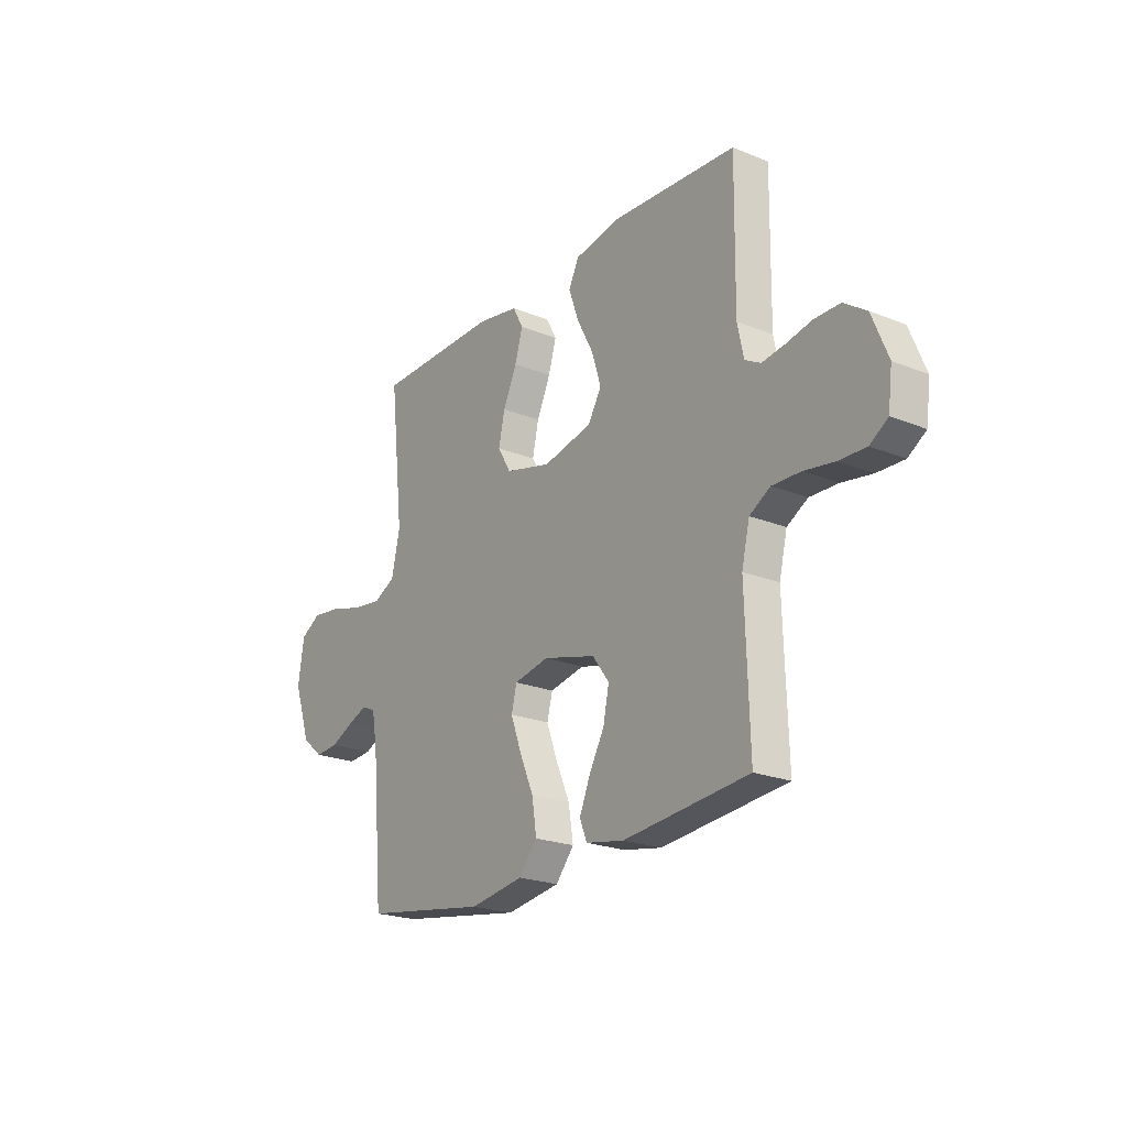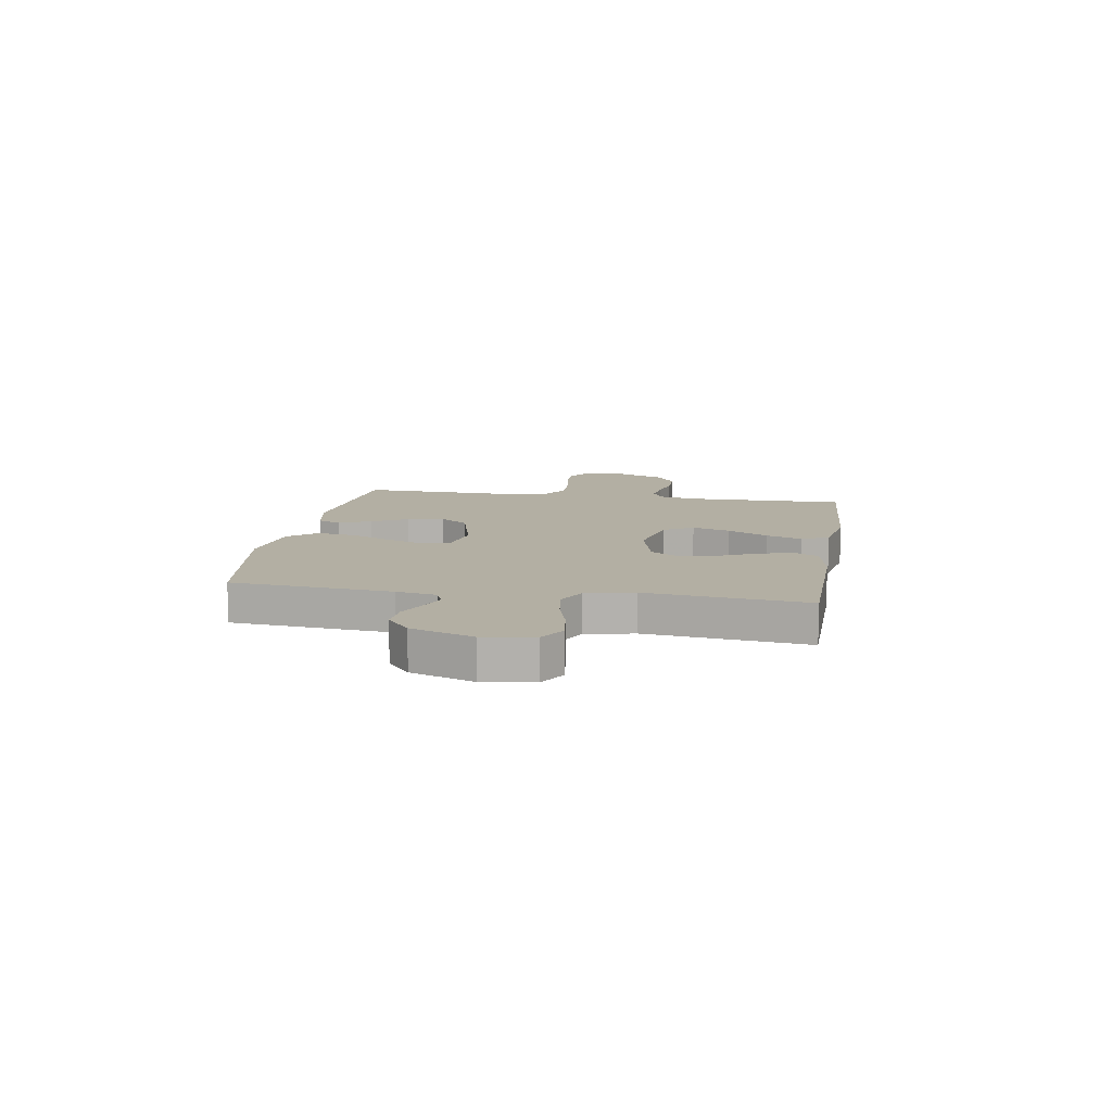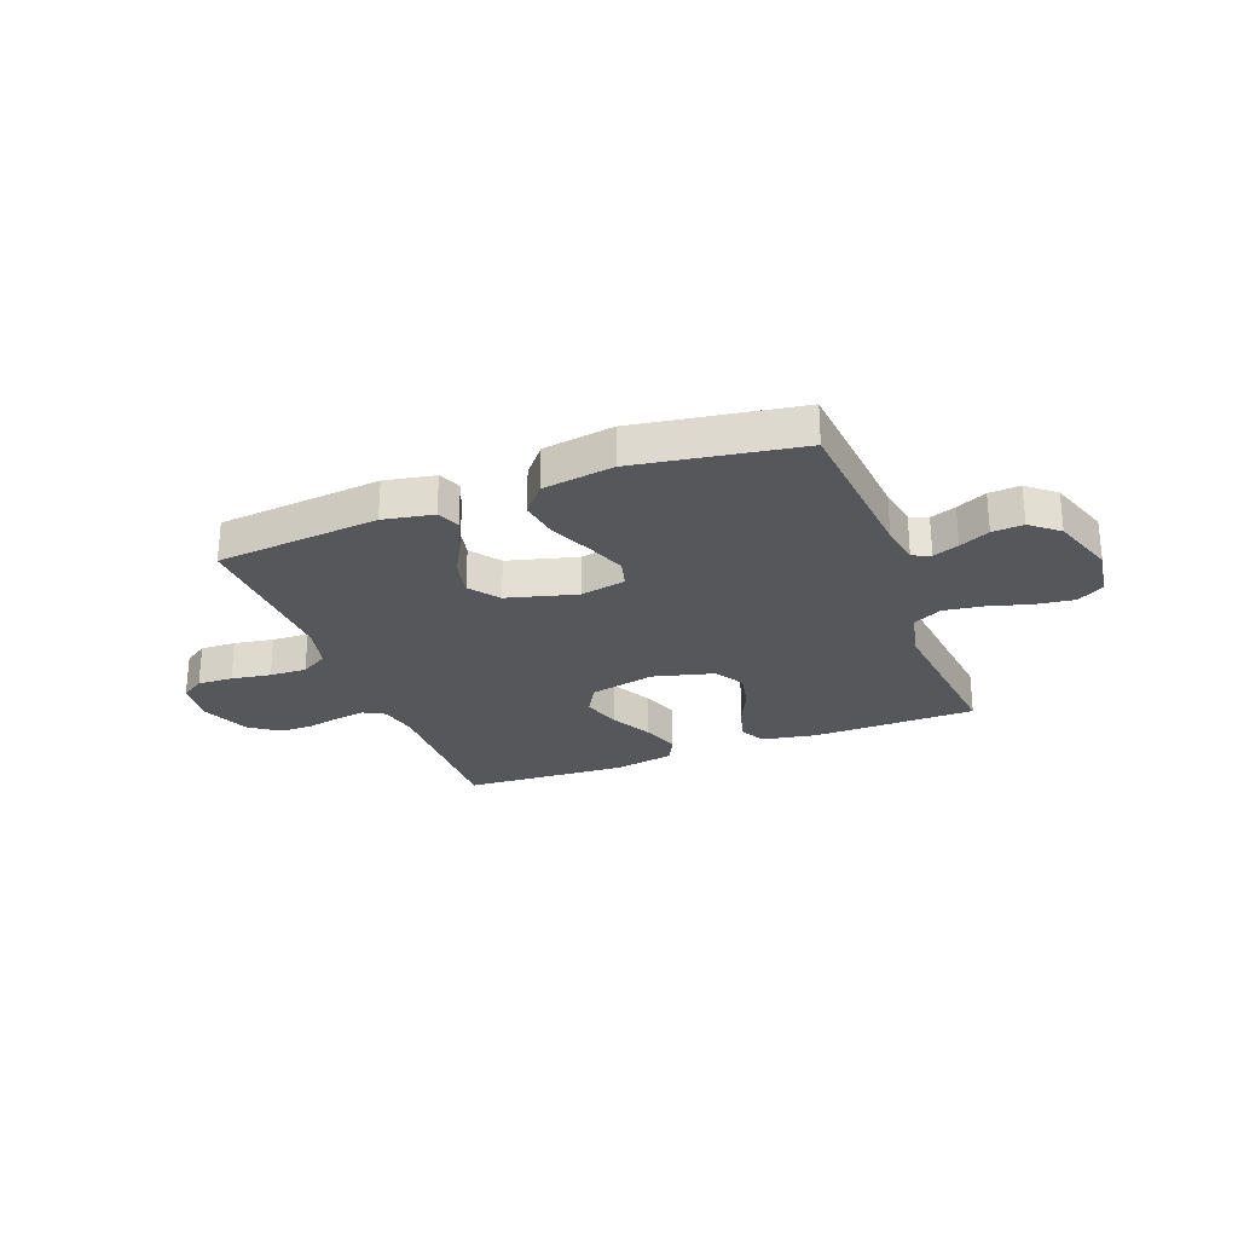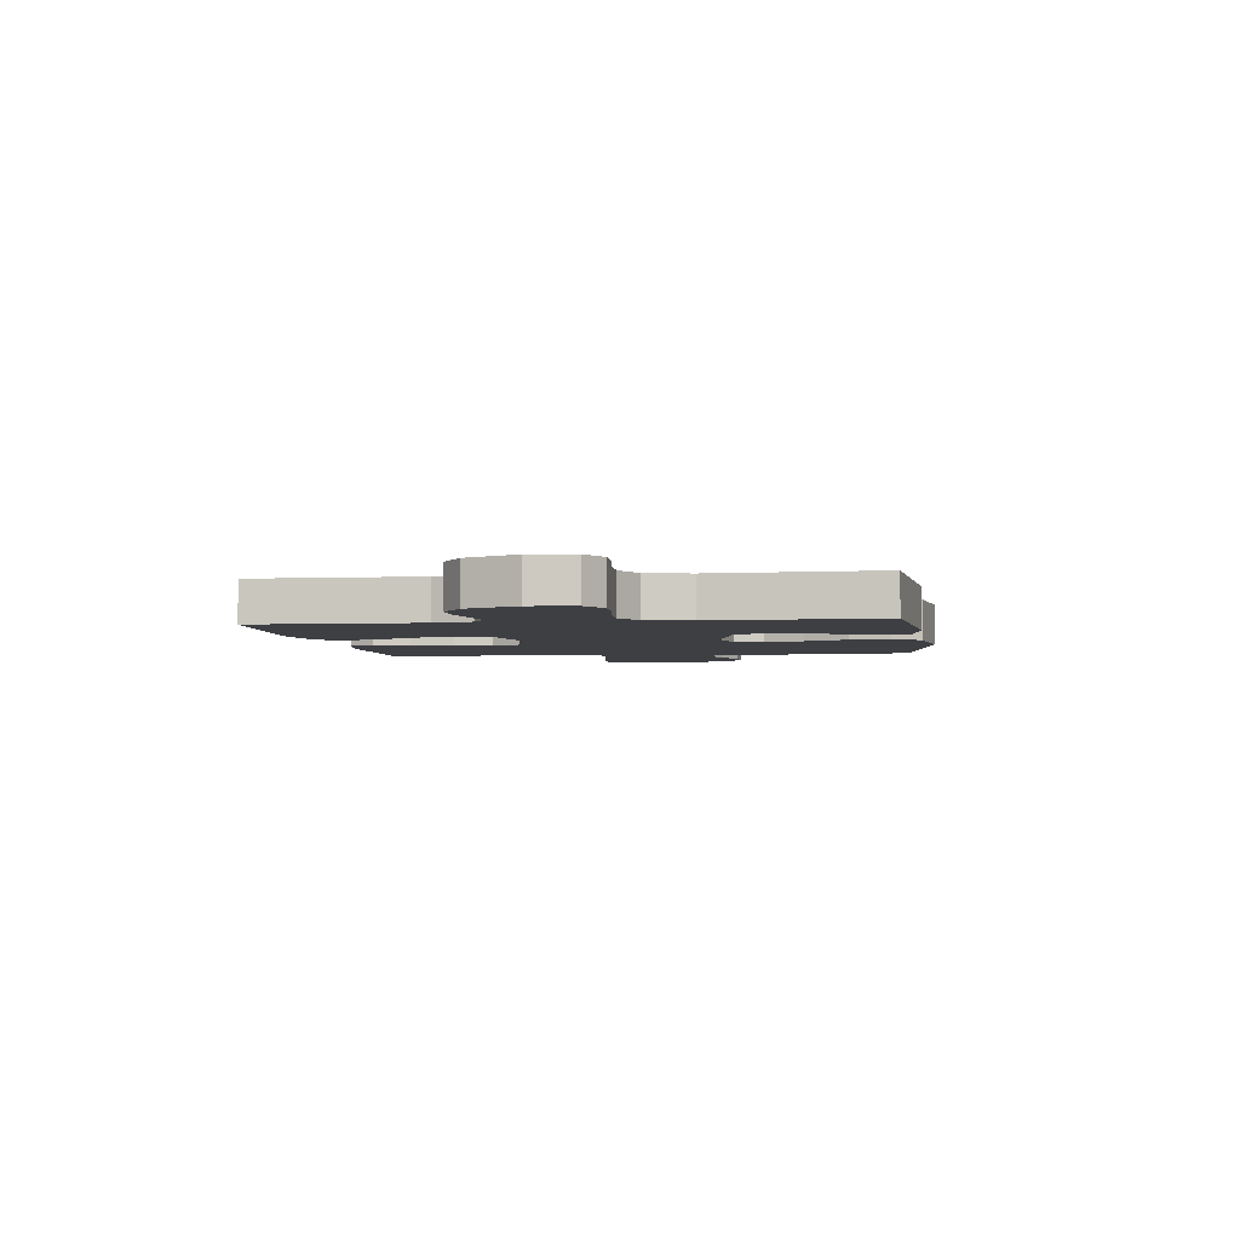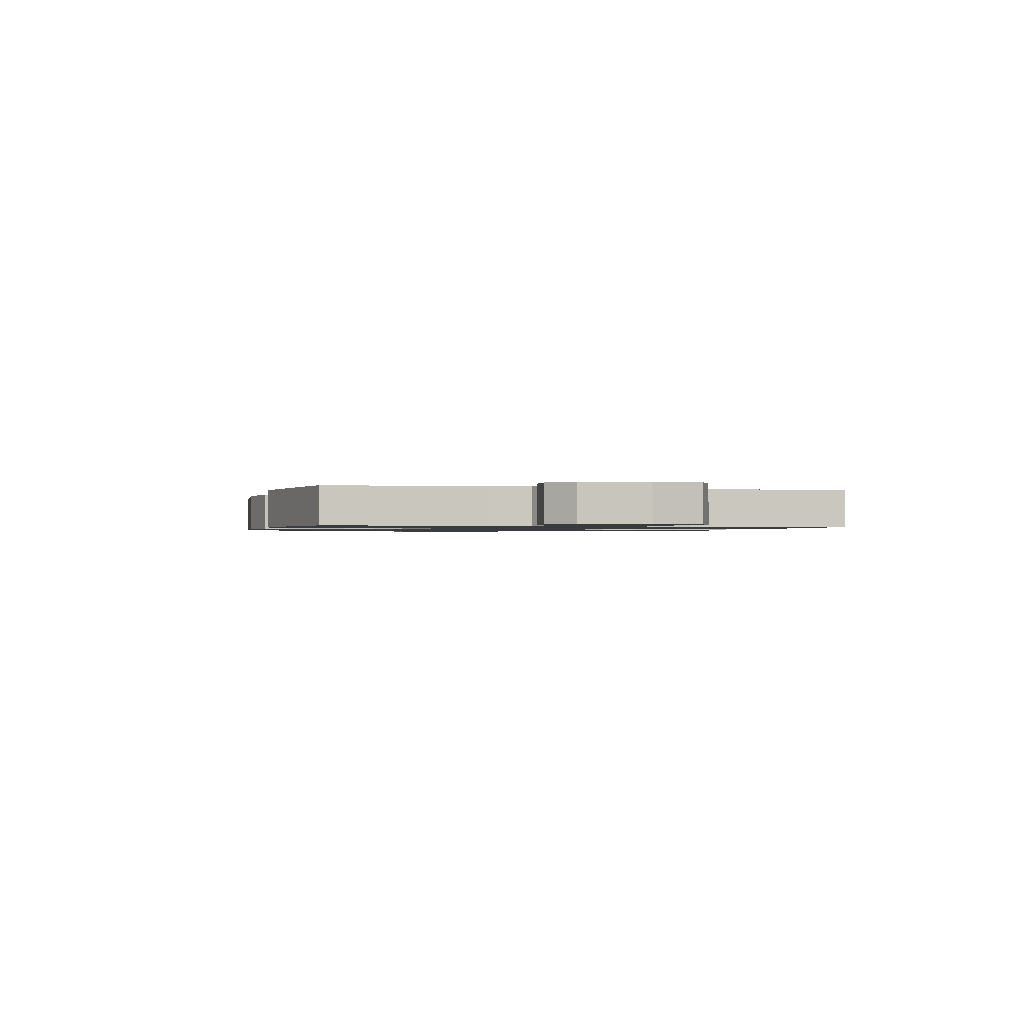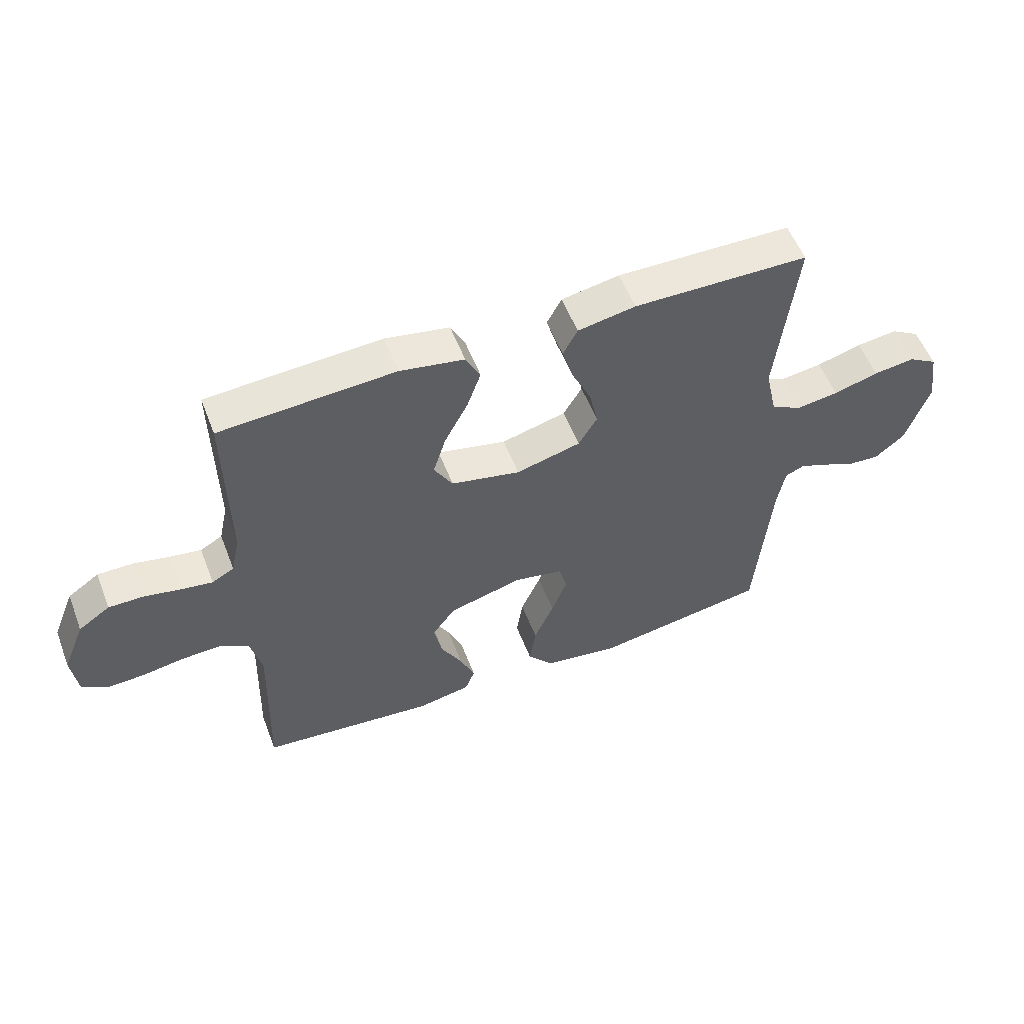
<metadata>
{"format":"obj","ext":"obj","renderer":"f3d","projection":"perspective","resolution":1024,"background":"white","views":[{"elev":-22.1,"azim":54.9,"up":"+Z"},{"elev":11.1,"azim":-80.6,"up":"+Y"},{"elev":-26.8,"azim":-159.2,"up":"+Y"},{"elev":-3.8,"azim":98.2,"up":"+Y"},{"elev":-1.1,"azim":-105.3,"up":"+Y"},{"elev":55.1,"azim":159.0,"up":"+Z"}]}
</metadata>
<code>
v 0.5 0.07 -0.5
v 0.2 0.07 -0.529
v 0.108 0.07 -0.512
v 0.091 0.07 -0.469
v 0.116 0.07 -0.409
v 0.153 0.07 -0.341
v 0.167 0.07 -0.274
v 0.127 0.07 -0.22
v 0 0.07 -0.186
v -0.084 0.07 -0.203
v -0.097 0.07 -0.254
v -0.071 0.07 -0.325
v -0.037 0.07 -0.403
v -0.026 0.07 -0.475
v -0.07 0.07 -0.528
v -0.2 0.07 -0.548
v -0.5 0.07 -0.5
v -0.526 0.07 -0.2
v -0.539 0.07 -0.125
v -0.572 0.07 -0.111
v -0.619 0.07 -0.129
v -0.674 0.07 -0.155
v -0.731 0.07 -0.159
v -0.782 0.07 -0.117
v -0.822 0.07 0
v -0.808 0.07 0.094
v -0.759 0.07 0.123
v -0.689 0.07 0.114
v -0.612 0.07 0.092
v -0.54 0.07 0.082
v -0.487 0.07 0.109
v -0.467 0.07 0.2
v -0.5 0.07 0.5
v -0.2 0.07 0.504
v -0.101 0.07 0.486
v -0.076 0.07 0.439
v -0.095 0.07 0.375
v -0.128 0.07 0.303
v -0.143 0.07 0.235
v -0.111 0.07 0.181
v 0 0.07 0.152
v 0.119 0.07 0.178
v 0.151 0.07 0.233
v 0.129 0.07 0.304
v 0.089 0.07 0.38
v 0.065 0.07 0.448
v 0.09 0.07 0.498
v 0.2 0.07 0.518
v 0.5 0.07 0.5
v 0.496 0.07 0.2
v 0.511 0.07 0.13
v 0.549 0.07 0.109
v 0.603 0.07 0.117
v 0.665 0.07 0.13
v 0.726 0.07 0.13
v 0.78 0.07 0.093
v 0.818 0.07 0
v 0.808 0.07 -0.079
v 0.765 0.07 -0.107
v 0.7 0.07 -0.105
v 0.628 0.07 -0.093
v 0.56 0.07 -0.091
v 0.51 0.07 -0.12
v 0.491 0.07 -0.2
v 0.5 0 -0.5
v 0.2 0 -0.529
v 0.108 0 -0.512
v 0.091 0 -0.469
v 0.116 0 -0.409
v 0.153 0 -0.341
v 0.167 0 -0.274
v 0.127 0 -0.22
v 0 0 -0.186
v -0.084 0 -0.203
v -0.097 0 -0.254
v -0.071 0 -0.325
v -0.037 0 -0.403
v -0.026 0 -0.475
v -0.07 0 -0.528
v -0.2 0 -0.548
v -0.5 0 -0.5
v -0.526 0 -0.2
v -0.539 0 -0.125
v -0.572 0 -0.111
v -0.619 0 -0.129
v -0.674 0 -0.155
v -0.731 0 -0.159
v -0.782 0 -0.117
v -0.822 0 0
v -0.808 0 0.094
v -0.759 0 0.123
v -0.689 0 0.114
v -0.612 0 0.092
v -0.54 0 0.082
v -0.487 0 0.109
v -0.467 0 0.2
v -0.5 0 0.5
v -0.2 0 0.504
v -0.101 0 0.486
v -0.076 0 0.439
v -0.095 0 0.375
v -0.128 0 0.303
v -0.143 0 0.235
v -0.111 0 0.181
v 0 0 0.152
v 0.119 0 0.178
v 0.151 0 0.233
v 0.129 0 0.304
v 0.089 0 0.38
v 0.065 0 0.448
v 0.09 0 0.498
v 0.2 0 0.518
v 0.5 0 0.5
v 0.496 0 0.2
v 0.511 0 0.13
v 0.549 0 0.109
v 0.603 0 0.117
v 0.665 0 0.13
v 0.726 0 0.13
v 0.78 0 0.093
v 0.818 0 0
v 0.808 0 -0.079
v 0.765 0 -0.107
v 0.7 0 -0.105
v 0.628 0 -0.093
v 0.56 0 -0.091
v 0.51 0 -0.12
v 0.491 0 -0.2
f 58 59 60 61
f 58 61 62
f 57 58 62
f 56 57 62
f 53 54 55 56
f 52 53 56 62
f 51 52 62 63
f 47 48 49 50
f 44 45 46 47
f 43 44 47 50
f 42 43 50 51
f 35 36 37 38
f 35 38 39
f 32 33 34 35
f 31 32 35 39
f 30 31 39 40
f 26 27 28 29
f 26 29 30
f 25 26 30
f 21 22 23 24
f 20 21 24 25
f 19 20 25 30
f 15 16 17 18
f 12 13 14 15
f 11 12 15 18
f 10 11 18 19
f 3 4 5 6
f 1 2 3 6
f 64 1 6 7
f 63 64 7 8
f 41 42 51 63
f 41 63 8 9
f 19 30 40 41
f 9 10 19 41
f 125 124 123 122
f 126 125 122
f 126 122 121
f 126 121 120
f 120 119 118 117
f 126 120 117 116
f 127 126 116 115
f 114 113 112 111
f 111 110 109 108
f 114 111 108 107
f 115 114 107 106
f 102 101 100 99
f 103 102 99
f 99 98 97 96
f 103 99 96 95
f 104 103 95 94
f 93 92 91 90
f 94 93 90
f 94 90 89
f 88 87 86 85
f 89 88 85 84
f 94 89 84 83
f 82 81 80 79
f 79 78 77 76
f 82 79 76 75
f 83 82 75 74
f 70 69 68 67
f 70 67 66 65
f 71 70 65 128
f 72 71 128 127
f 127 115 106 105
f 73 72 127 105
f 105 104 94 83
f 105 83 74 73
f 1 65 66 2
f 2 66 67 3
f 3 67 68 4
f 4 68 69 5
f 5 69 70 6
f 6 70 71 7
f 7 71 72 8
f 8 72 73 9
f 9 73 74 10
f 10 74 75 11
f 11 75 76 12
f 12 76 77 13
f 13 77 78 14
f 14 78 79 15
f 15 79 80 16
f 16 80 81 17
f 17 81 82 18
f 18 82 83 19
f 19 83 84 20
f 20 84 85 21
f 21 85 86 22
f 22 86 87 23
f 23 87 88 24
f 24 88 89 25
f 25 89 90 26
f 26 90 91 27
f 27 91 92 28
f 28 92 93 29
f 29 93 94 30
f 30 94 95 31
f 31 95 96 32
f 32 96 97 33
f 33 97 98 34
f 34 98 99 35
f 35 99 100 36
f 36 100 101 37
f 37 101 102 38
f 38 102 103 39
f 39 103 104 40
f 40 104 105 41
f 41 105 106 42
f 42 106 107 43
f 43 107 108 44
f 44 108 109 45
f 45 109 110 46
f 46 110 111 47
f 47 111 112 48
f 48 112 113 49
f 49 113 114 50
f 50 114 115 51
f 51 115 116 52
f 52 116 117 53
f 53 117 118 54
f 54 118 119 55
f 55 119 120 56
f 56 120 121 57
f 57 121 122 58
f 58 122 123 59
f 59 123 124 60
f 60 124 125 61
f 61 125 126 62
f 62 126 127 63
f 63 127 128 64
f 64 128 65 1

</code>
